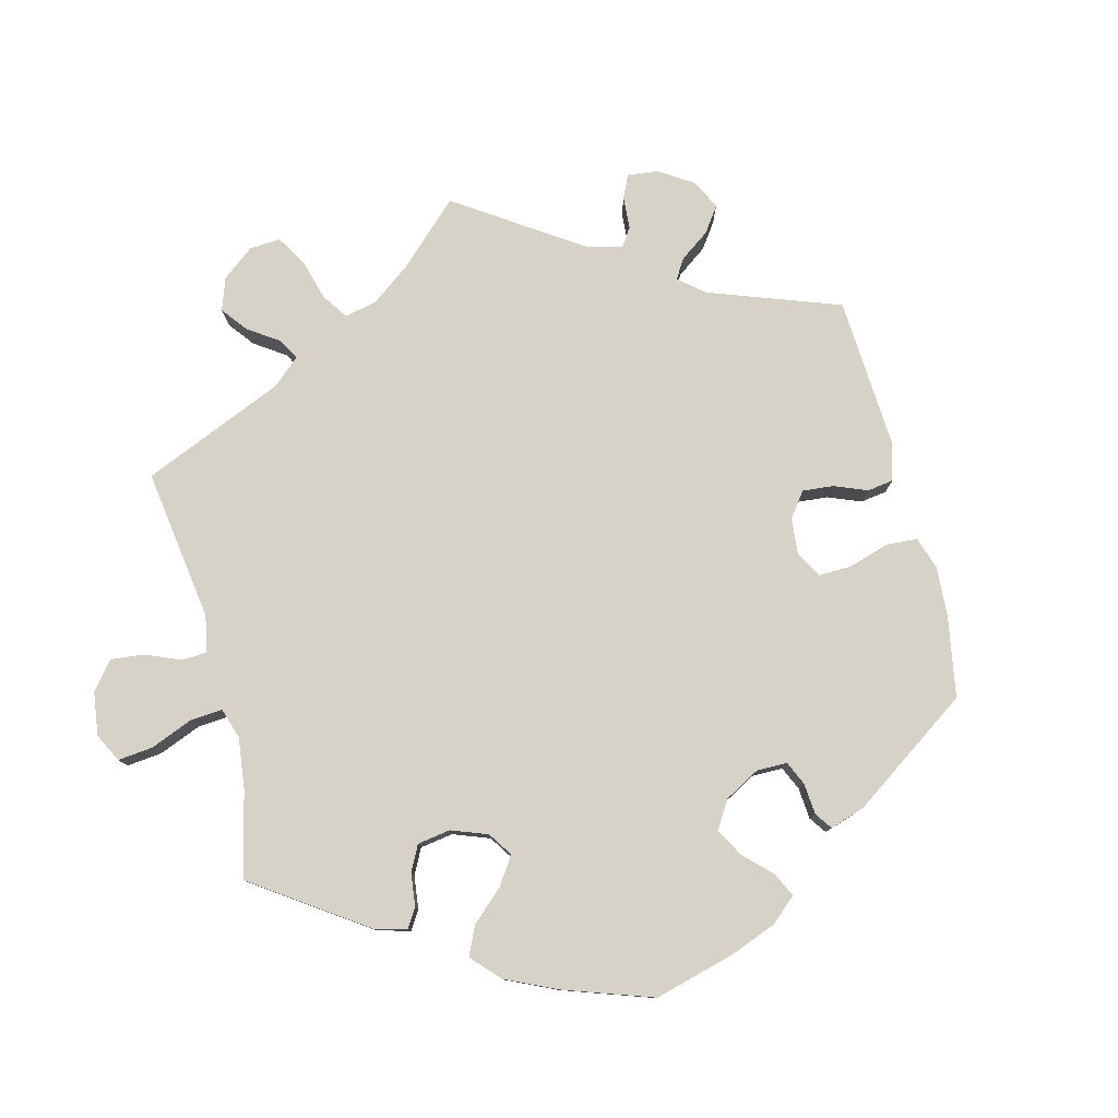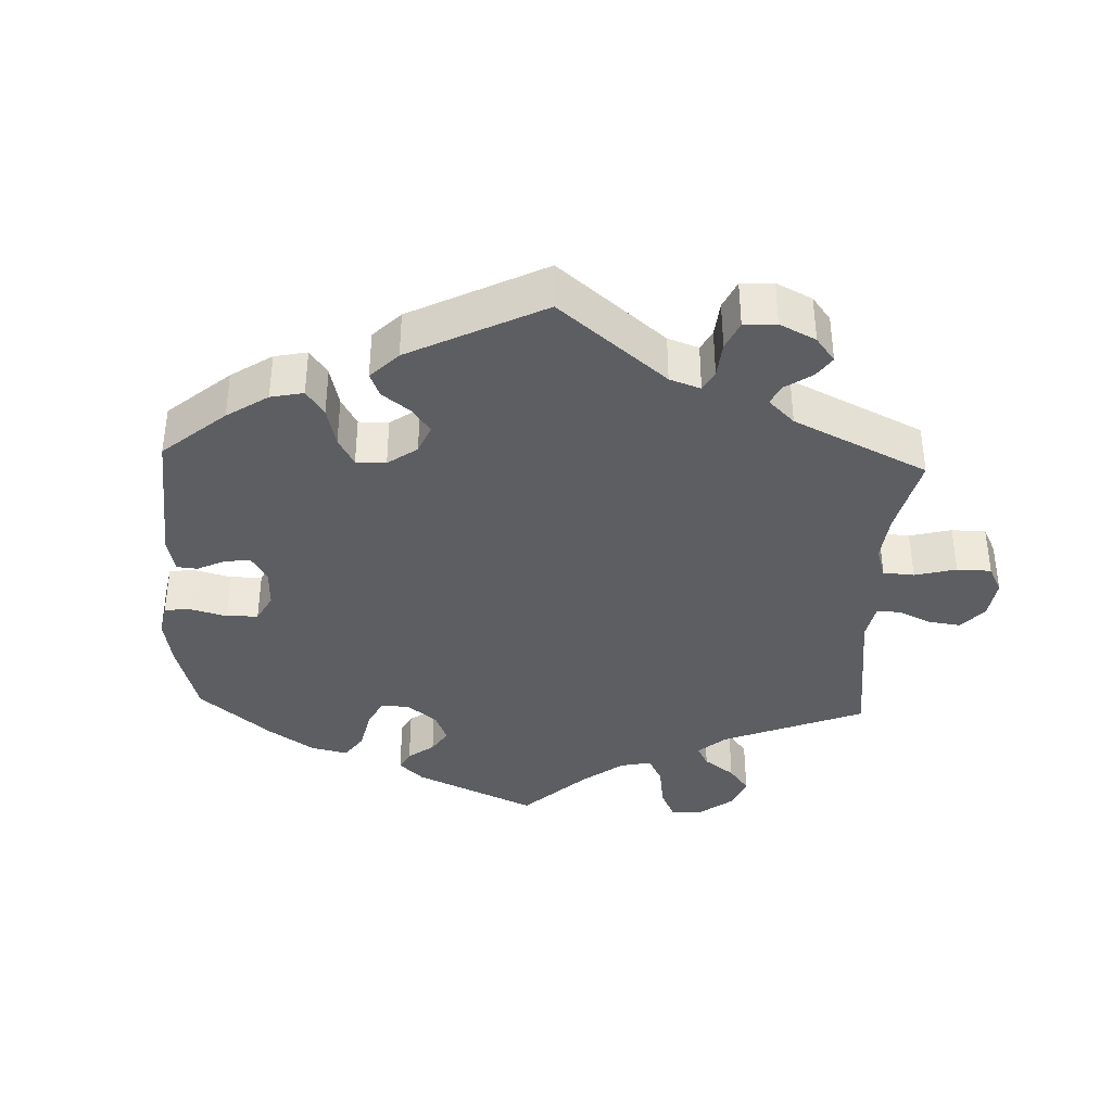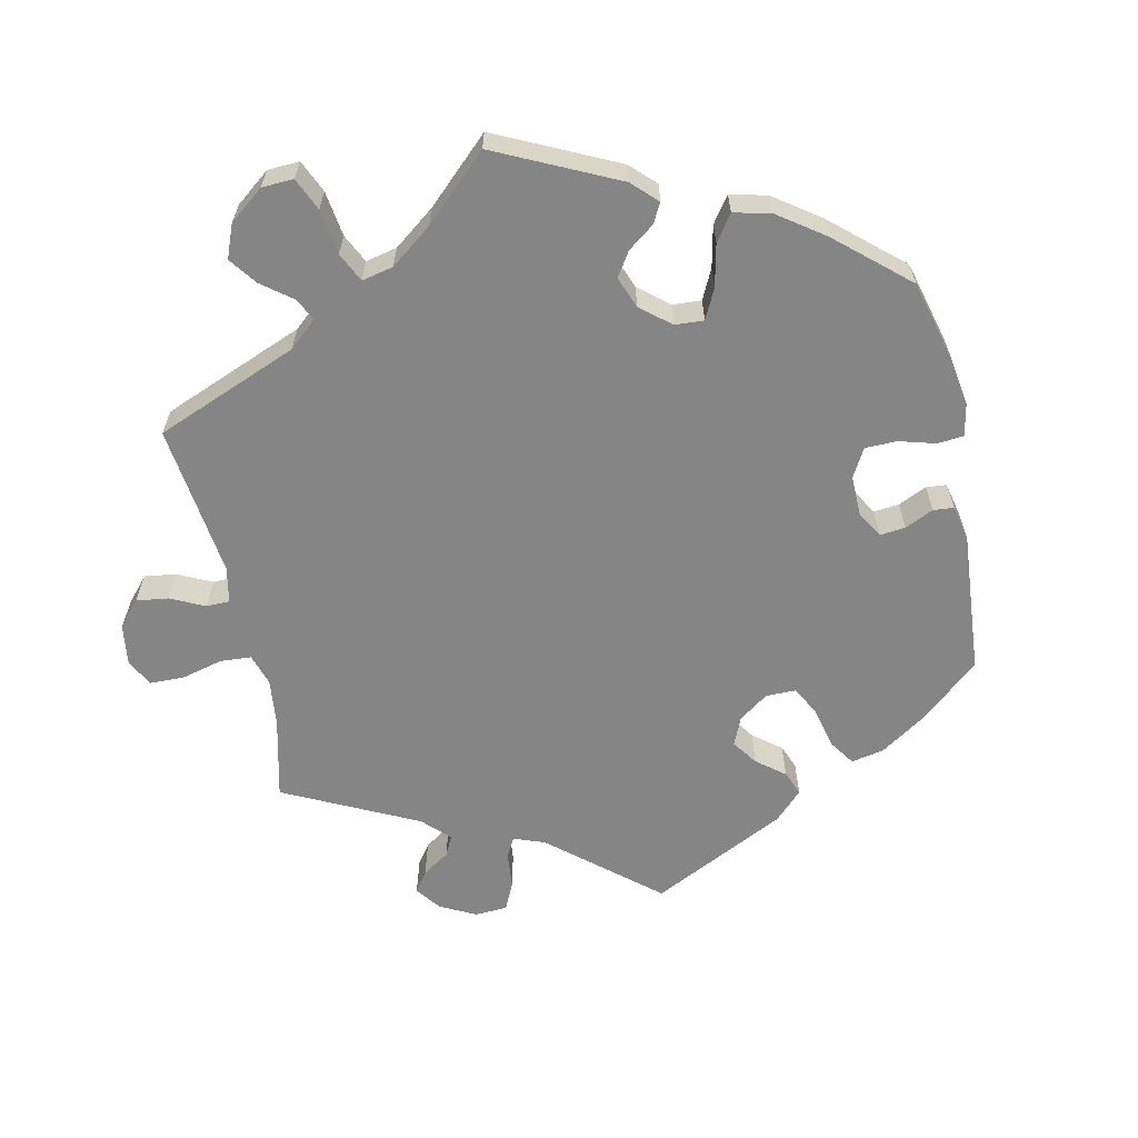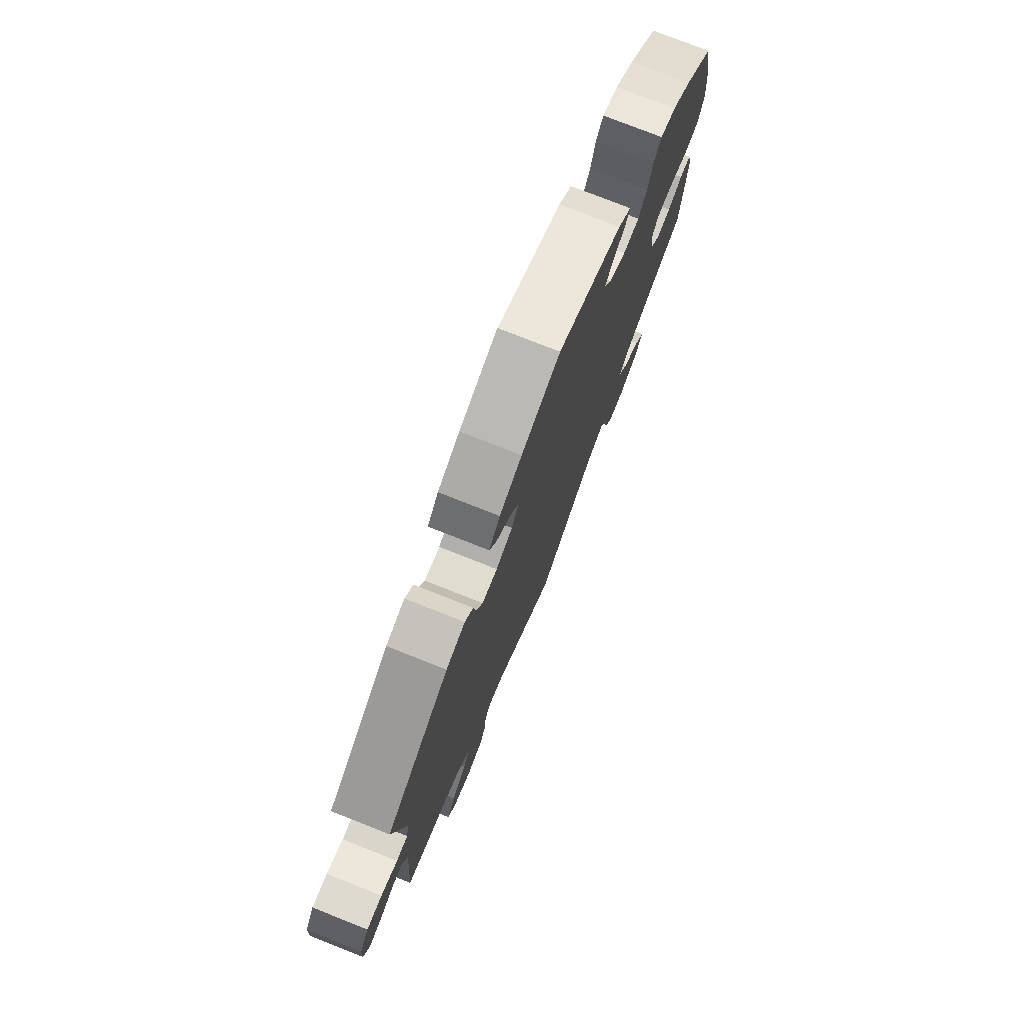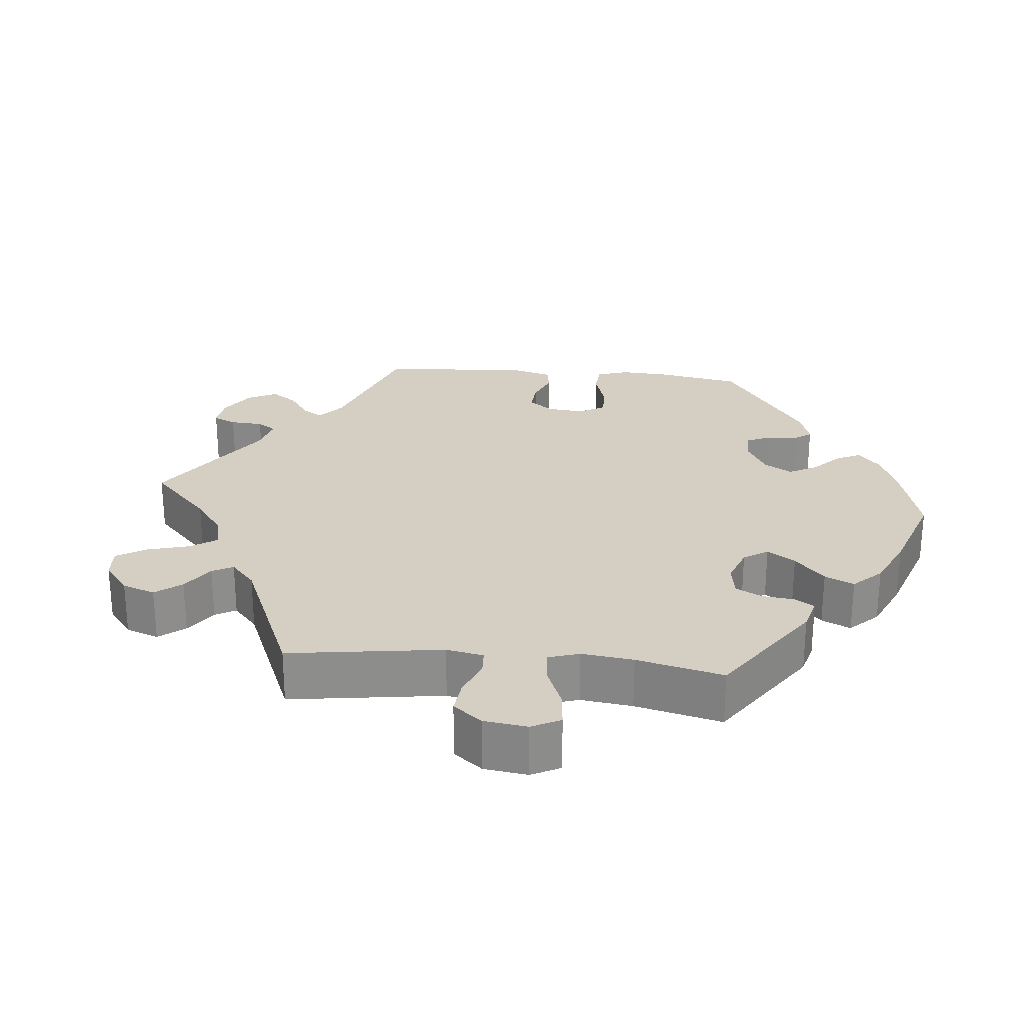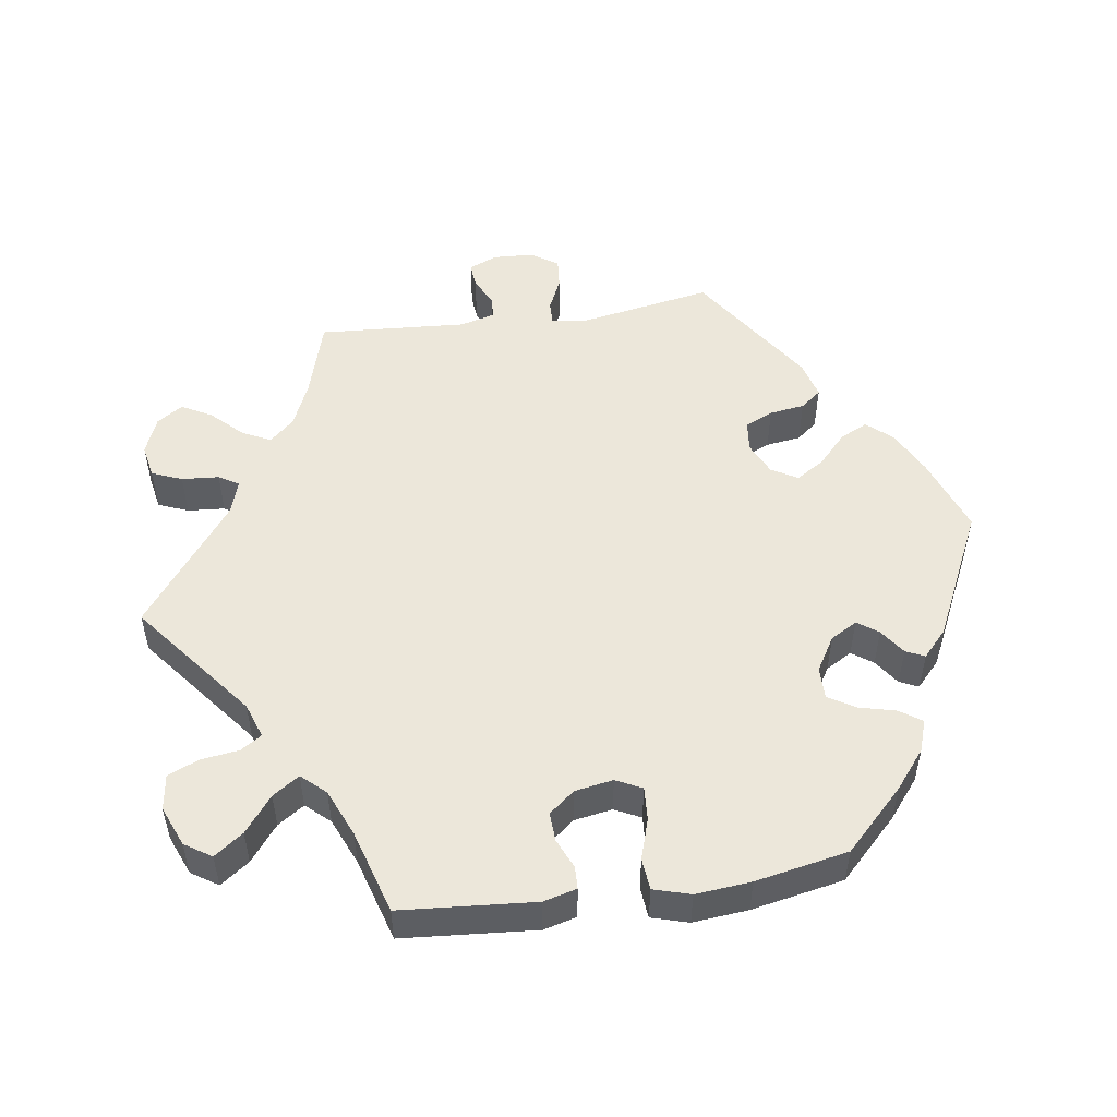
<metadata>
{"format":"obj","ext":"obj","renderer":"f3d","projection":"perspective","resolution":1024,"background":"white","views":[{"elev":78.6,"azim":-74.4,"up":"+Y"},{"elev":-37.6,"azim":57.7,"up":"+Y"},{"elev":-61.9,"azim":-107.9,"up":"+Y"},{"elev":76.4,"azim":111.6,"up":"+Z"},{"elev":25.8,"azim":-144.3,"up":"+Y"},{"elev":51.3,"azim":-98.4,"up":"+Y"}]}
</metadata>
<code>
v 0.467 0.07 0.099
v 0.475 0.07 0.054
v 0.507 0.07 0.055
v 0.553 0.07 0.076
v 0.596 0.07 0.08
v 0.621 0.07 0.042
v 0.624 0.07 -0.014
v 0.607 0.07 -0.054
v 0.572 0.07 -0.051
v 0.531 0.07 -0.031
v 0.5 0.07 -0.033
v 0.487 0.07 -0.082
v 0.501 0.07 -0.289
v 0.389 0.07 -0.322
v 0.327 0.07 -0.349
v 0.296 0.07 -0.383
v 0.315 0.07 -0.422
v 0.357 0.07 -0.465
v 0.38 0.07 -0.507
v 0.356 0.07 -0.543
v 0.304 0.07 -0.564
v 0.257 0.07 -0.555
v 0.24 0.07 -0.513
v 0.236 0.07 -0.461
v 0.219 0.07 -0.433
v 0.171 0.07 -0.449
v 0 0.07 -0.578
v -0.168 0.07 -0.446
v -0.217 0.07 -0.429
v -0.236 0.07 -0.458
v -0.243 0.07 -0.511
v -0.262 0.07 -0.554
v -0.311 0.07 -0.561
v -0.367 0.07 -0.538
v -0.391 0.07 -0.501
v -0.362 0.07 -0.461
v -0.312 0.07 -0.422
v -0.287 0.07 -0.385
v -0.317 0.07 -0.352
v -0.383 0.07 -0.324
v -0.5 0.07 -0.289
v -0.515 0.07 -0.103
v -0.503 0.07 -0.057
v -0.472 0.07 -0.056
v -0.43 0.07 -0.074
v -0.39 0.07 -0.076
v -0.361 0.07 -0.04
v -0.352 0.07 0.013
v -0.37 0.07 0.049
v -0.416 0.07 0.046
v -0.473 0.07 0.028
v -0.517 0.07 0.032
v -0.532 0.07 0.083
v -0.525 0.07 0.16
v -0.5 0.07 0.289
v -0.418 0.07 0.371
v -0.365 0.07 0.414
v -0.321 0.07 0.429
v -0.3 0.07 0.399
v -0.287 0.07 0.348
v -0.264 0.07 0.31
v -0.219 0.07 0.311
v -0.171 0.07 0.34
v -0.15 0.07 0.377
v -0.171 0.07 0.406
v -0.207 0.07 0.431
v -0.219 0.07 0.457
v -0.182 0.07 0.491
v -0.001 0.07 0.578
v 0.107 0.07 0.539
v 0.169 0.07 0.508
v 0.2 0.07 0.473
v 0.181 0.07 0.434
v 0.138 0.07 0.394
v 0.114 0.07 0.355
v 0.135 0.07 0.319
v 0.181 0.07 0.298
v 0.224 0.07 0.303
v 0.242 0.07 0.342
v 0.249 0.07 0.391
v 0.272 0.07 0.42
v 0.325 0.07 0.406
v 0.501 0.07 0.29
v 0.467 0 0.099
v 0.475 0 0.054
v 0.507 0 0.055
v 0.553 0 0.076
v 0.596 0 0.08
v 0.621 0 0.042
v 0.624 0 -0.014
v 0.607 0 -0.054
v 0.572 0 -0.051
v 0.531 0 -0.031
v 0.5 0 -0.033
v 0.487 0 -0.082
v 0.501 0 -0.289
v 0.389 0 -0.322
v 0.327 0 -0.349
v 0.296 0 -0.383
v 0.315 0 -0.422
v 0.357 0 -0.465
v 0.38 0 -0.507
v 0.356 0 -0.543
v 0.304 0 -0.564
v 0.257 0 -0.555
v 0.24 0 -0.513
v 0.236 0 -0.461
v 0.219 0 -0.433
v 0.171 0 -0.449
v 0 0 -0.578
v -0.168 0 -0.446
v -0.217 0 -0.429
v -0.236 0 -0.458
v -0.243 0 -0.511
v -0.262 0 -0.554
v -0.311 0 -0.561
v -0.367 0 -0.538
v -0.391 0 -0.501
v -0.362 0 -0.461
v -0.312 0 -0.422
v -0.287 0 -0.385
v -0.317 0 -0.352
v -0.383 0 -0.324
v -0.5 0 -0.289
v -0.515 0 -0.103
v -0.503 0 -0.057
v -0.472 0 -0.056
v -0.43 0 -0.074
v -0.39 0 -0.076
v -0.361 0 -0.04
v -0.352 0 0.013
v -0.37 0 0.049
v -0.416 0 0.046
v -0.473 0 0.028
v -0.517 0 0.032
v -0.532 0 0.083
v -0.525 0 0.16
v -0.5 0 0.289
v -0.418 0 0.371
v -0.365 0 0.414
v -0.321 0 0.429
v -0.3 0 0.399
v -0.287 0 0.348
v -0.264 0 0.31
v -0.219 0 0.311
v -0.171 0 0.34
v -0.15 0 0.377
v -0.171 0 0.406
v -0.207 0 0.431
v -0.219 0 0.457
v -0.182 0 0.491
v -0.001 0 0.578
v 0.107 0 0.539
v 0.169 0 0.508
v 0.2 0 0.473
v 0.181 0 0.434
v 0.138 0 0.394
v 0.114 0 0.355
v 0.135 0 0.319
v 0.181 0 0.298
v 0.224 0 0.303
v 0.242 0 0.342
v 0.249 0 0.391
v 0.272 0 0.42
v 0.325 0 0.406
v 0.501 0 0.29
f 82 83 1
f 79 80 81 82
f 78 79 82 1
f 77 78 1 2
f 76 77 2
f 71 72 73 74
f 71 74 75
f 70 71 75
f 69 70 75
f 68 69 75
f 65 66 67 68
f 64 65 68 75
f 63 64 75 76
f 57 58 59 60
f 57 60 61
f 56 57 61
f 55 56 61
f 54 55 61 62
f 50 51 52 53
f 49 50 53 54
f 42 43 44 45
f 40 41 42 45
f 39 40 45 46
f 38 39 46 47
f 34 35 36 37
f 34 37 38
f 33 34 38
f 30 31 32 33
f 29 30 33 38
f 28 29 38 47
f 26 27 28 47
f 21 22 23 24
f 21 24 25
f 20 21 25
f 17 18 19 20
f 16 17 20 25
f 15 16 25 26
f 12 13 14
f 11 12 14 15
f 7 8 9 10
f 7 10 11
f 6 7 11
f 3 4 5 6
f 2 3 6 11
f 62 63 76 2
f 49 54 62 2
f 15 26 47 48
f 15 48 49
f 2 11 15 49
f 84 166 165
f 165 164 163 162
f 84 165 162 161
f 85 84 161 160
f 85 160 159
f 157 156 155 154
f 158 157 154
f 158 154 153
f 158 153 152
f 158 152 151
f 151 150 149 148
f 158 151 148 147
f 159 158 147 146
f 143 142 141 140
f 144 143 140
f 144 140 139
f 144 139 138
f 145 144 138 137
f 136 135 134 133
f 137 136 133 132
f 128 127 126 125
f 128 125 124 123
f 129 128 123 122
f 130 129 122 121
f 120 119 118 117
f 121 120 117
f 121 117 116
f 116 115 114 113
f 121 116 113 112
f 130 121 112 111
f 130 111 110 109
f 107 106 105 104
f 108 107 104
f 108 104 103
f 103 102 101 100
f 108 103 100 99
f 109 108 99 98
f 97 96 95
f 98 97 95 94
f 93 92 91 90
f 94 93 90
f 94 90 89
f 89 88 87 86
f 94 89 86 85
f 85 159 146 145
f 85 145 137 132
f 131 130 109 98
f 132 131 98
f 132 98 94 85
f 1 84 85 2
f 2 85 86 3
f 3 86 87 4
f 4 87 88 5
f 5 88 89 6
f 6 89 90 7
f 7 90 91 8
f 8 91 92 9
f 9 92 93 10
f 10 93 94 11
f 11 94 95 12
f 12 95 96 13
f 13 96 97 14
f 14 97 98 15
f 15 98 99 16
f 16 99 100 17
f 17 100 101 18
f 18 101 102 19
f 19 102 103 20
f 20 103 104 21
f 21 104 105 22
f 22 105 106 23
f 23 106 107 24
f 24 107 108 25
f 25 108 109 26
f 26 109 110 27
f 27 110 111 28
f 28 111 112 29
f 29 112 113 30
f 30 113 114 31
f 31 114 115 32
f 32 115 116 33
f 33 116 117 34
f 34 117 118 35
f 35 118 119 36
f 36 119 120 37
f 37 120 121 38
f 38 121 122 39
f 39 122 123 40
f 40 123 124 41
f 41 124 125 42
f 42 125 126 43
f 43 126 127 44
f 44 127 128 45
f 45 128 129 46
f 46 129 130 47
f 47 130 131 48
f 48 131 132 49
f 49 132 133 50
f 50 133 134 51
f 51 134 135 52
f 52 135 136 53
f 53 136 137 54
f 54 137 138 55
f 55 138 139 56
f 56 139 140 57
f 57 140 141 58
f 58 141 142 59
f 59 142 143 60
f 60 143 144 61
f 61 144 145 62
f 62 145 146 63
f 63 146 147 64
f 64 147 148 65
f 65 148 149 66
f 66 149 150 67
f 67 150 151 68
f 68 151 152 69
f 69 152 153 70
f 70 153 154 71
f 71 154 155 72
f 72 155 156 73
f 73 156 157 74
f 74 157 158 75
f 75 158 159 76
f 76 159 160 77
f 77 160 161 78
f 78 161 162 79
f 79 162 163 80
f 80 163 164 81
f 81 164 165 82
f 82 165 166 83
f 83 166 84 1

</code>
